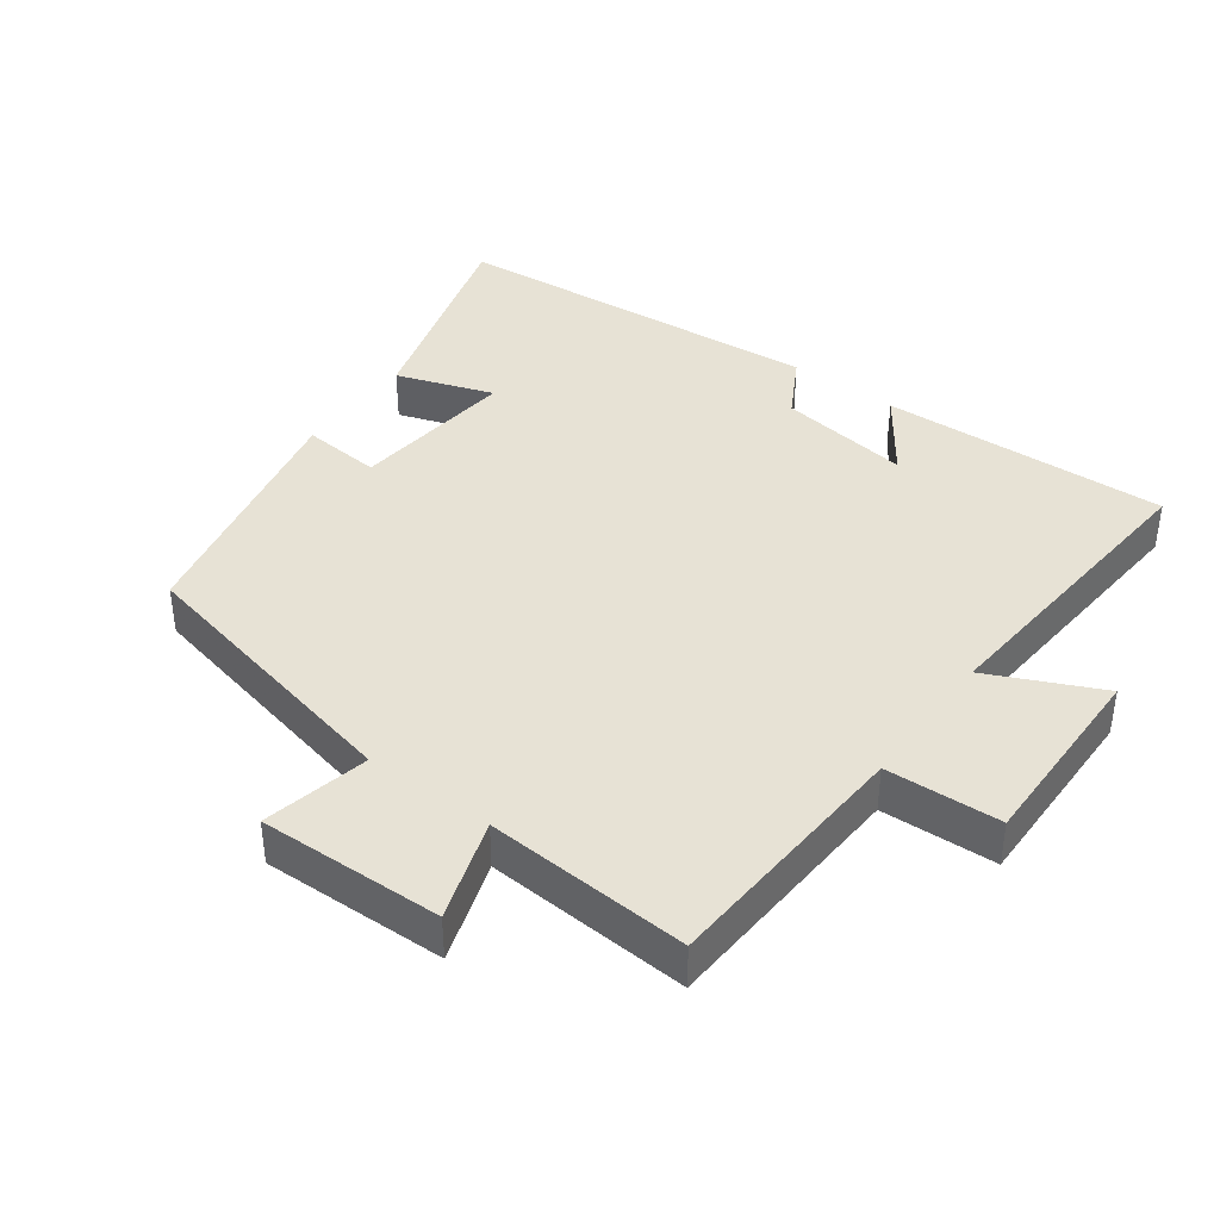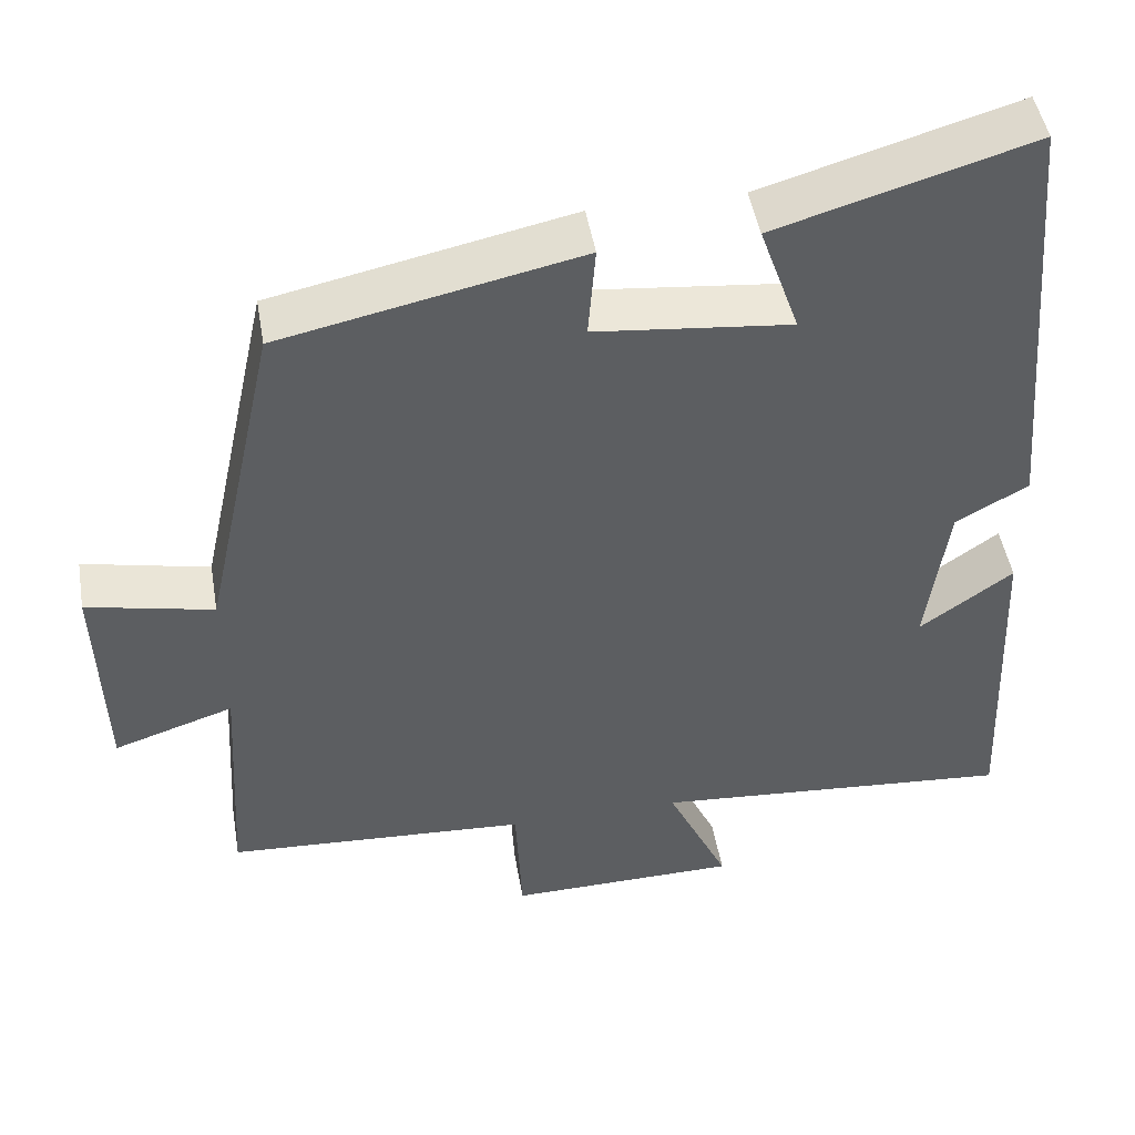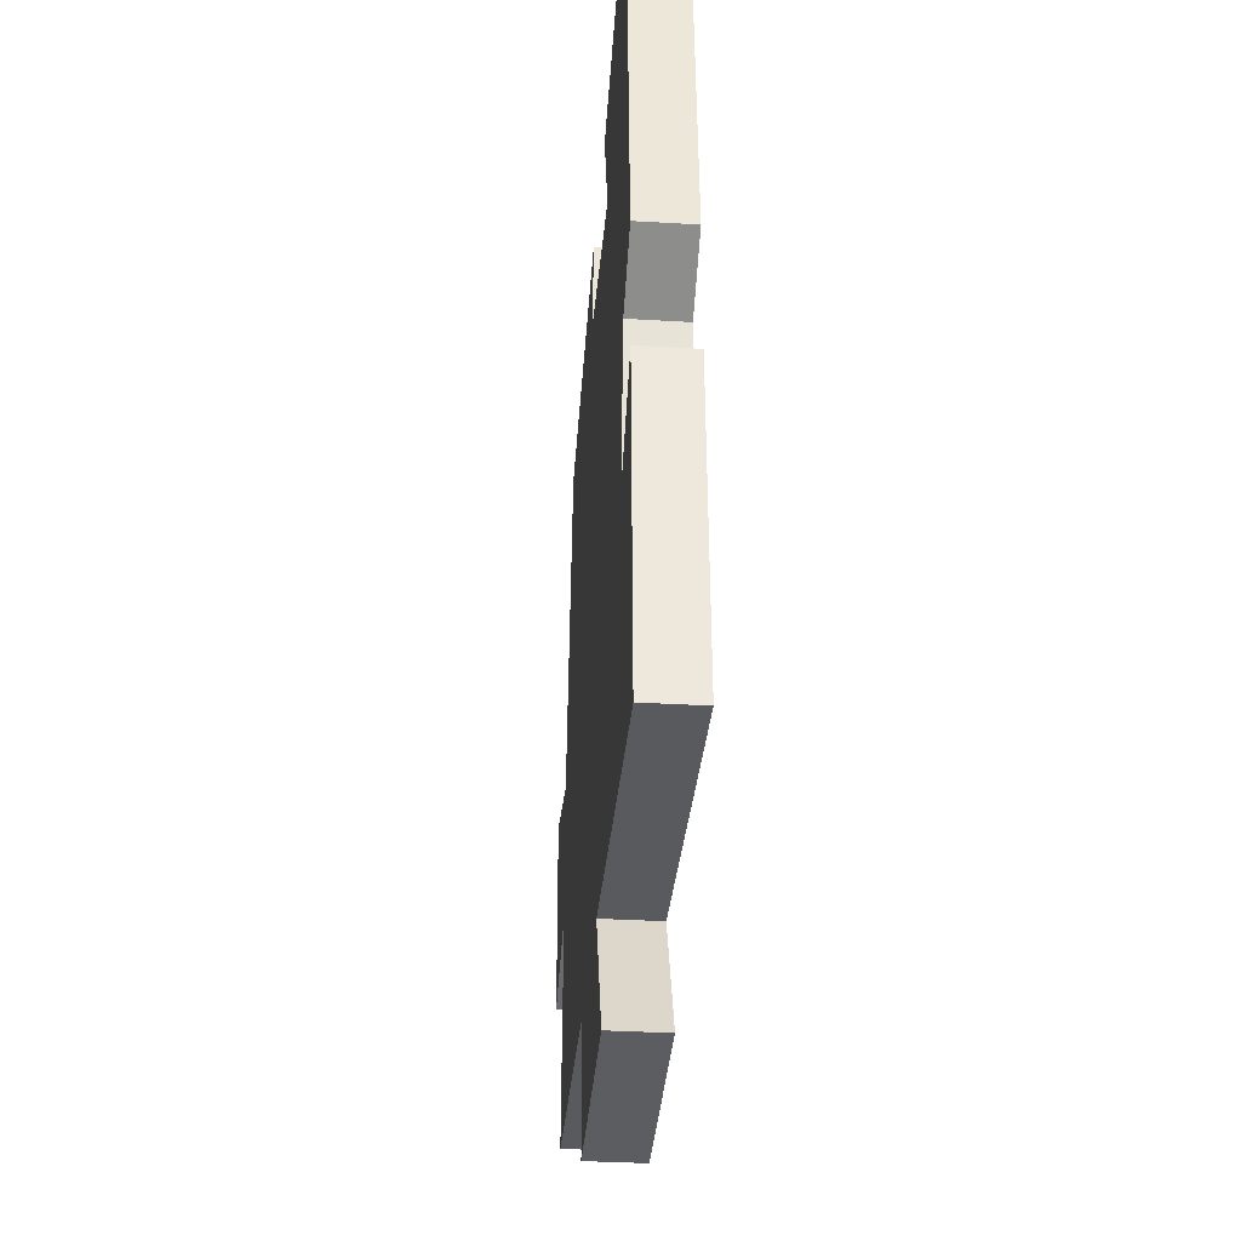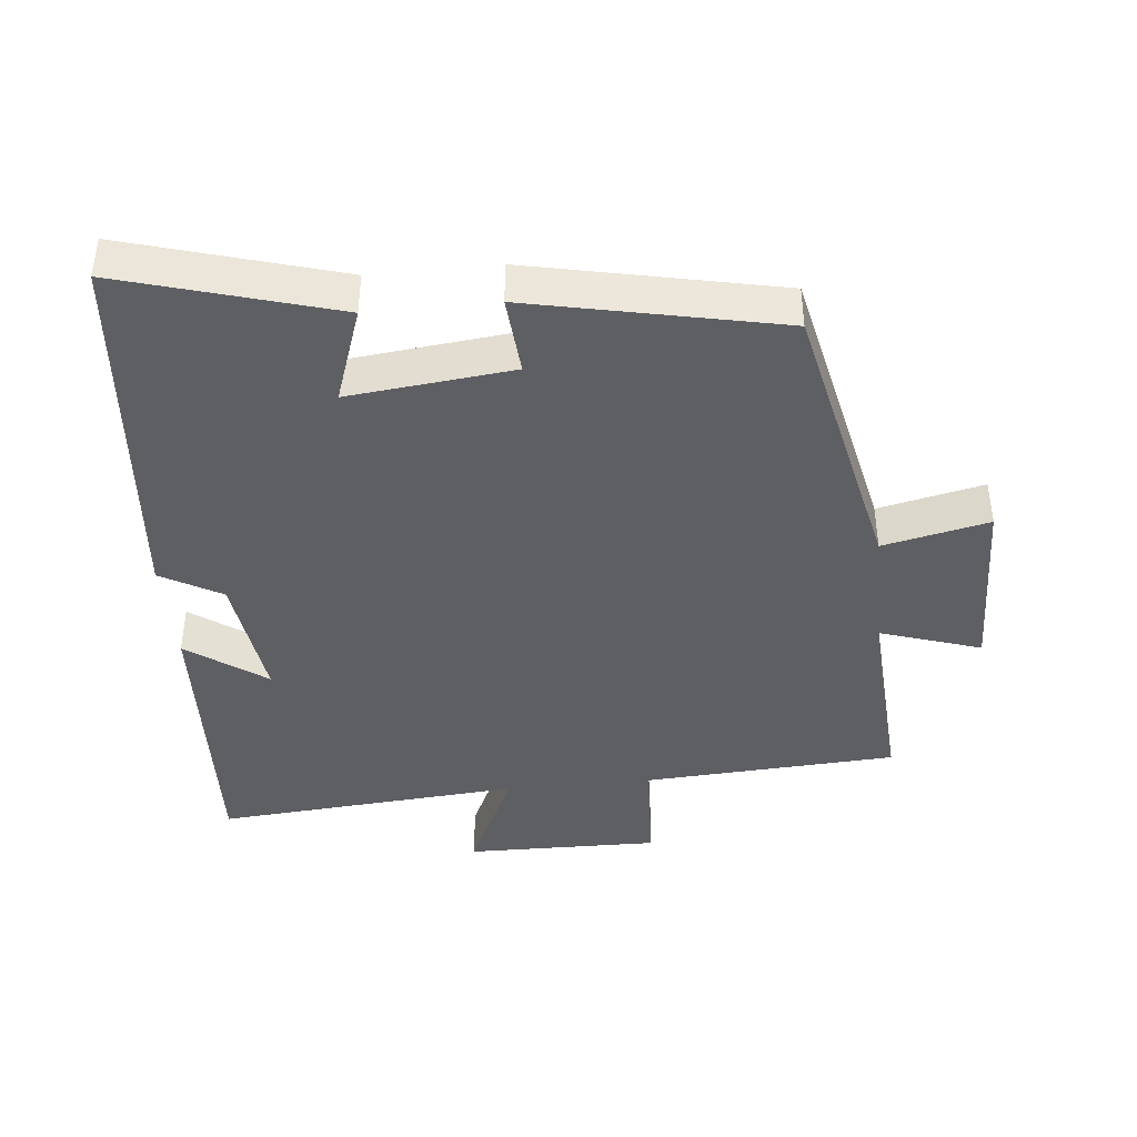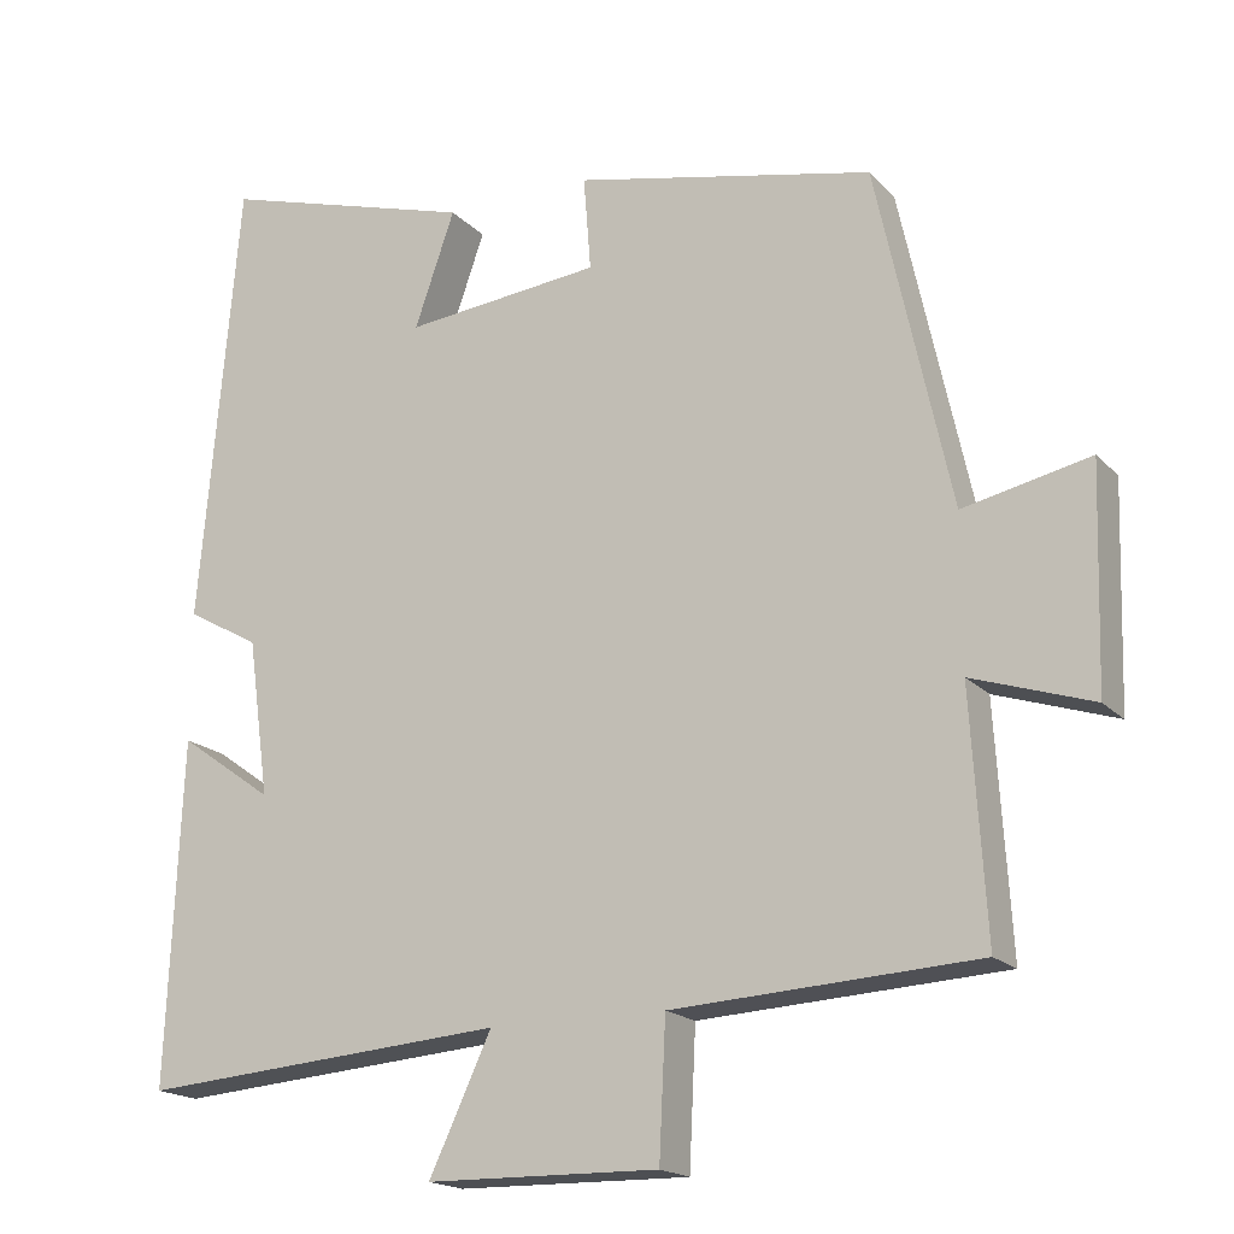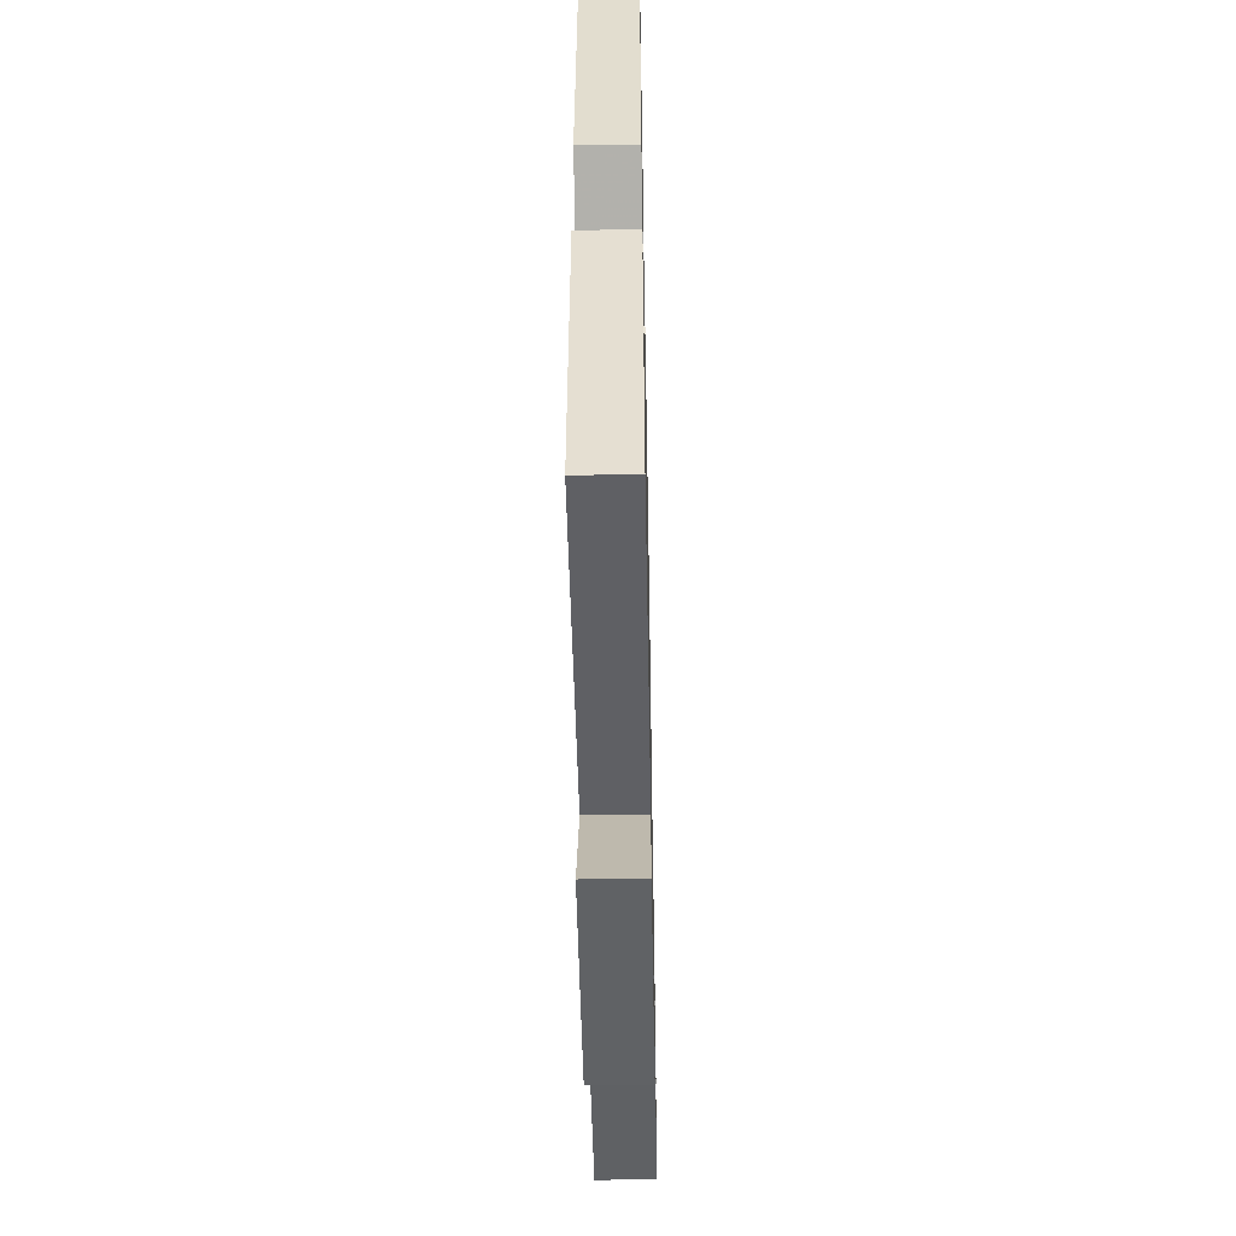
<metadata>
{"format":"obj","ext":"obj","renderer":"f3d","projection":"perspective","resolution":1024,"background":"white","views":[{"elev":40.1,"azim":126.4,"up":"+Y"},{"elev":47.7,"azim":170.3,"up":"+Z"},{"elev":-35.0,"azim":-94.5,"up":"+Z"},{"elev":-41.6,"azim":5.7,"up":"+Y"},{"elev":-18.0,"azim":28.5,"up":"+Z"},{"elev":-49.7,"azim":-88.9,"up":"+Z"}]}
</metadata>
<code>
v -0.452 0.07 0.591
v -0.139 0.07 0.5
v -0.188 0.07 0.359
v 0.052 0.07 0.385
v 0.043 0.07 0.5
v 0.409 0.07 0.423
v 0.5 0.07 0.005
v 0.655 0.07 0.039
v 0.647 0.07 -0.229
v 0.5 0.07 -0.181
v 0.518 0.07 -0.478
v 0.146 0.07 -0.5
v 0.138 0.07 -0.667
v -0.146 0.07 -0.663
v -0.07 0.07 -0.5
v -0.518 0.07 -0.536
v -0.5 0.07 -0.116
v -0.385 0.07 -0.198
v -0.411 0.07 -0.006
v -0.5 0.07 0.044
v -0.452 0 0.591
v -0.139 0 0.5
v -0.188 0 0.359
v 0.052 0 0.385
v 0.043 0 0.5
v 0.409 0 0.423
v 0.5 0 0.005
v 0.655 0 0.039
v 0.647 0 -0.229
v 0.5 0 -0.181
v 0.518 0 -0.478
v 0.146 0 -0.5
v 0.138 0 -0.667
v -0.146 0 -0.663
v -0.07 0 -0.5
v -0.518 0 -0.536
v -0.5 0 -0.116
v -0.385 0 -0.198
v -0.411 0 -0.006
v -0.5 0 0.044
f 1 2 3
f 20 1 3
f 19 20 3
f 18 19 3 4
f 15 16 17 18
f 15 18 4
f 12 13 14 15
f 12 15 4
f 11 12 4
f 10 11 4
f 7 8 9 10
f 6 7 10
f 5 6 10
f 4 5 10
f 23 22 21
f 23 21 40
f 23 40 39
f 24 23 39 38
f 38 37 36 35
f 24 38 35
f 35 34 33 32
f 24 35 32
f 24 32 31
f 24 31 30
f 30 29 28 27
f 30 27 26
f 30 26 25
f 30 25 24
f 1 21 22 2
f 2 22 23 3
f 3 23 24 4
f 4 24 25 5
f 5 25 26 6
f 6 26 27 7
f 7 27 28 8
f 8 28 29 9
f 9 29 30 10
f 10 30 31 11
f 11 31 32 12
f 12 32 33 13
f 13 33 34 14
f 14 34 35 15
f 15 35 36 16
f 16 36 37 17
f 17 37 38 18
f 18 38 39 19
f 19 39 40 20
f 20 40 21 1

</code>
